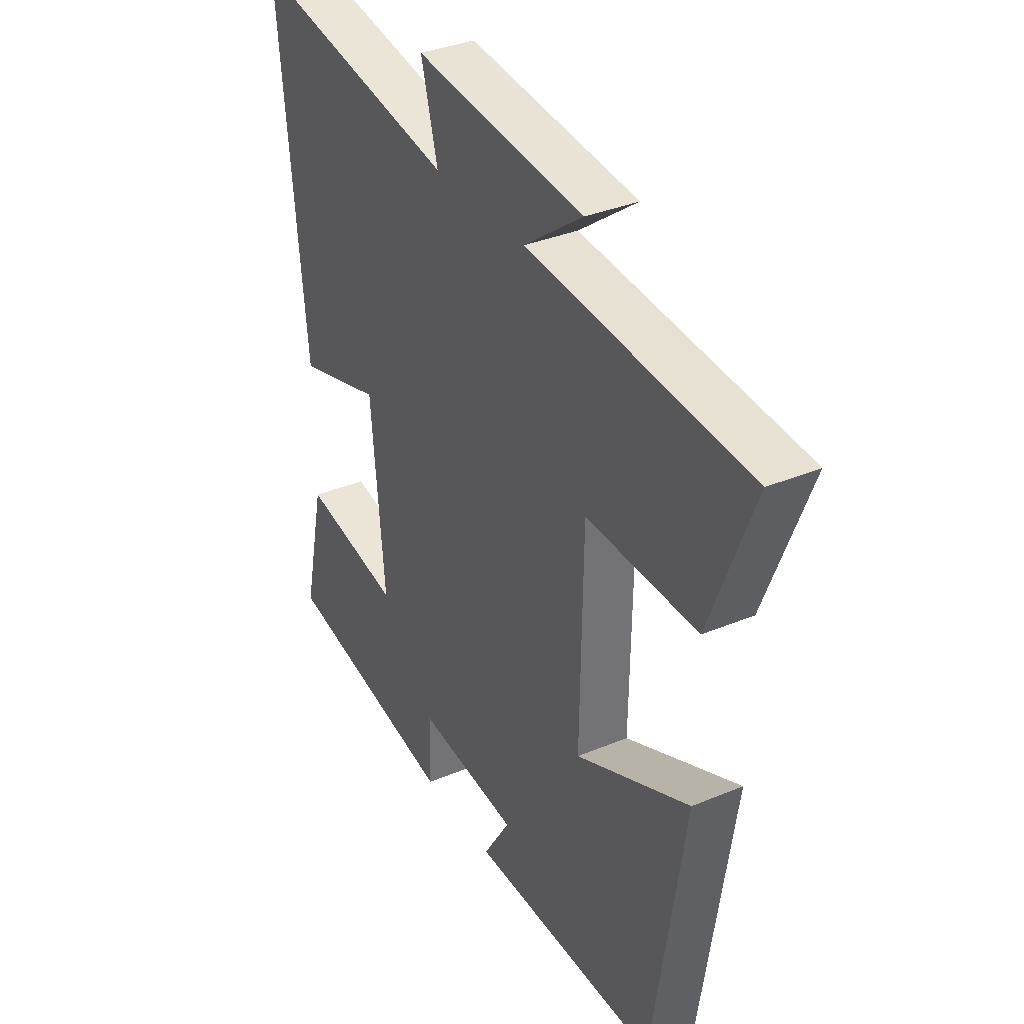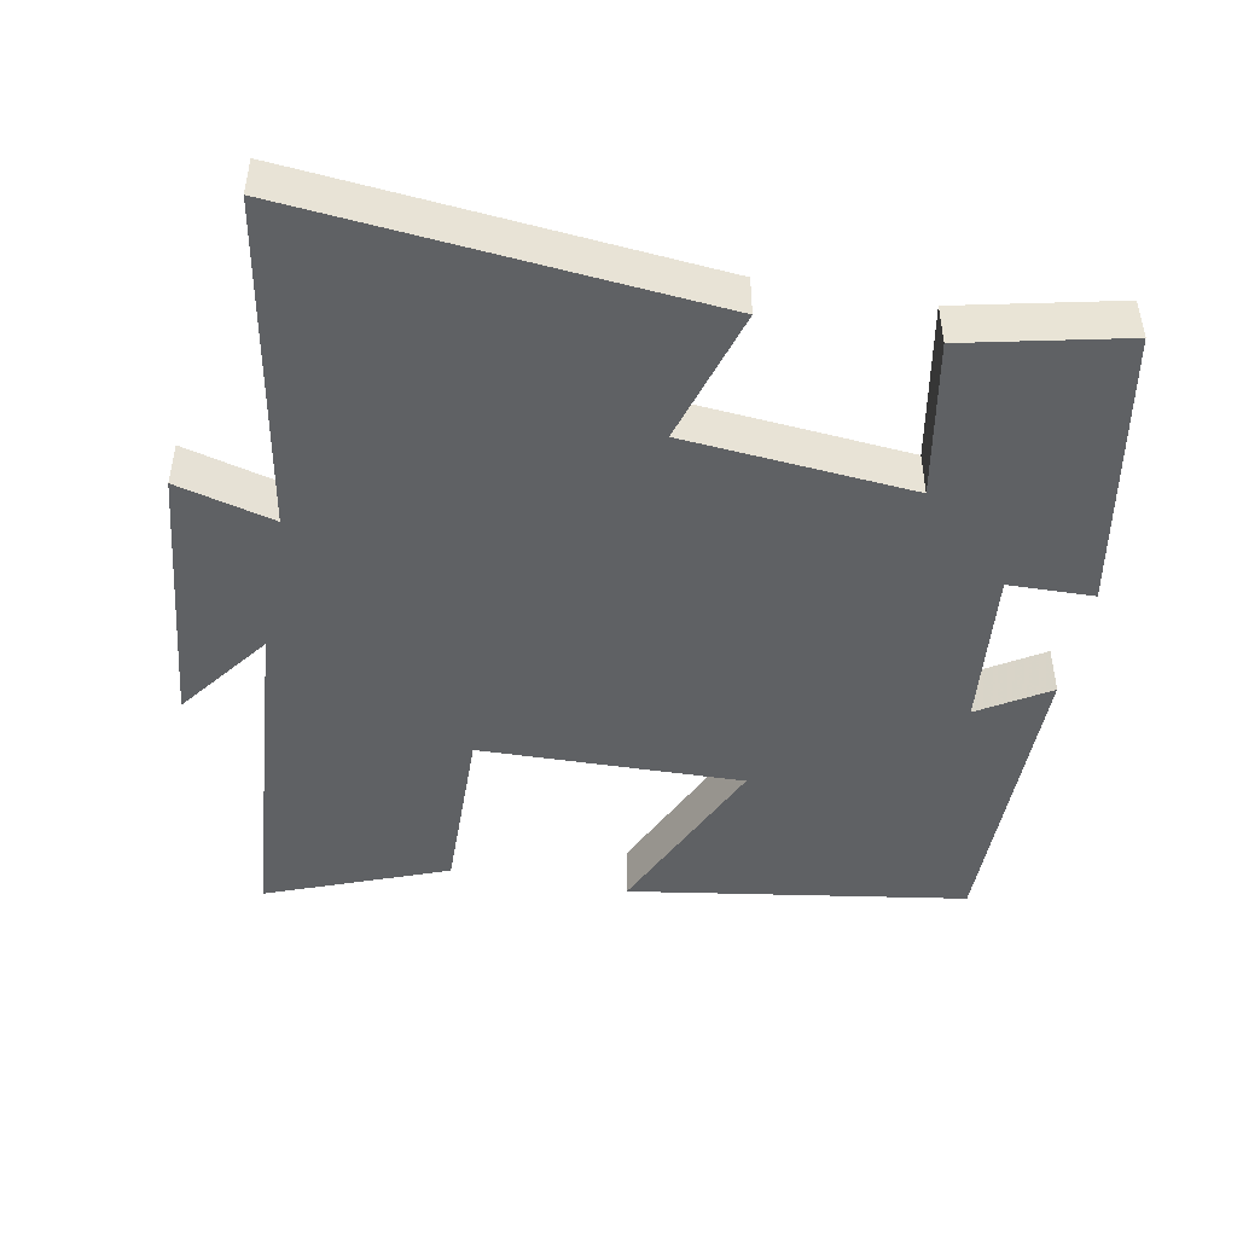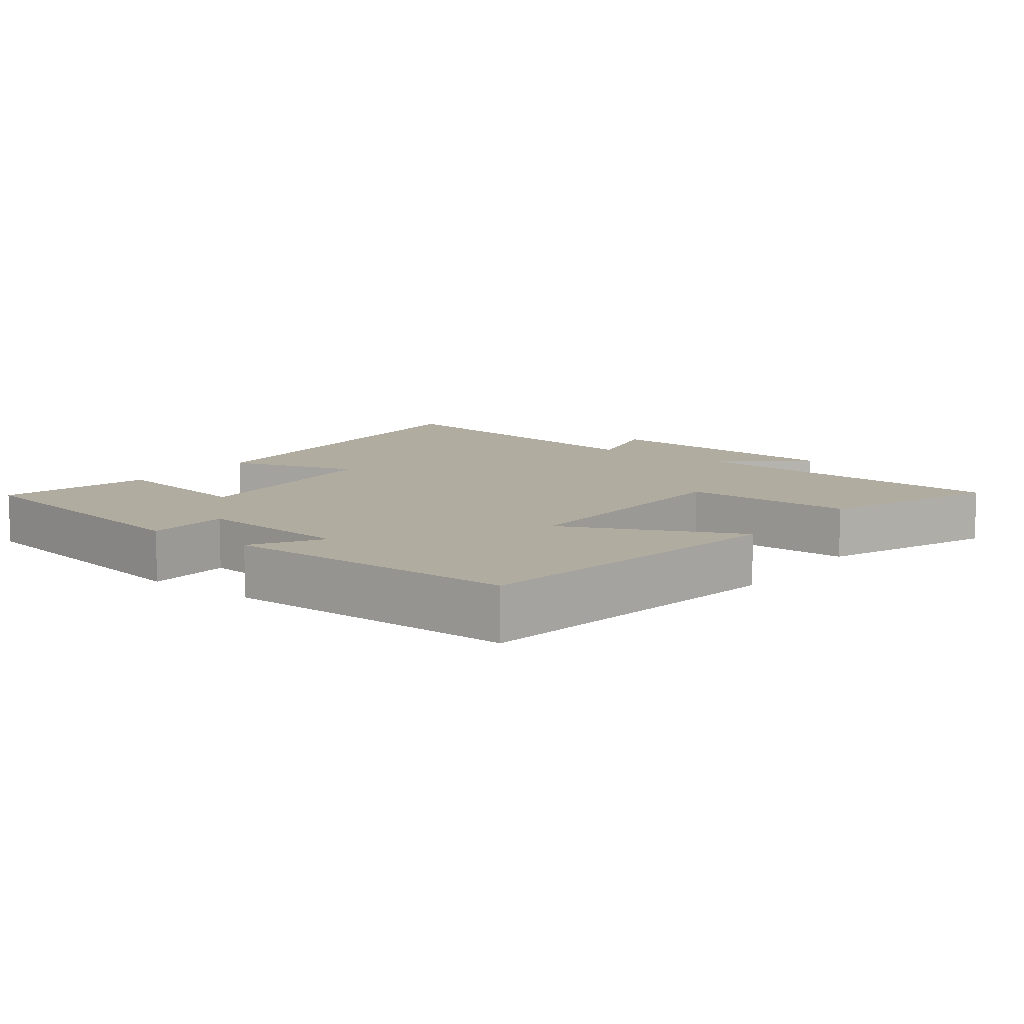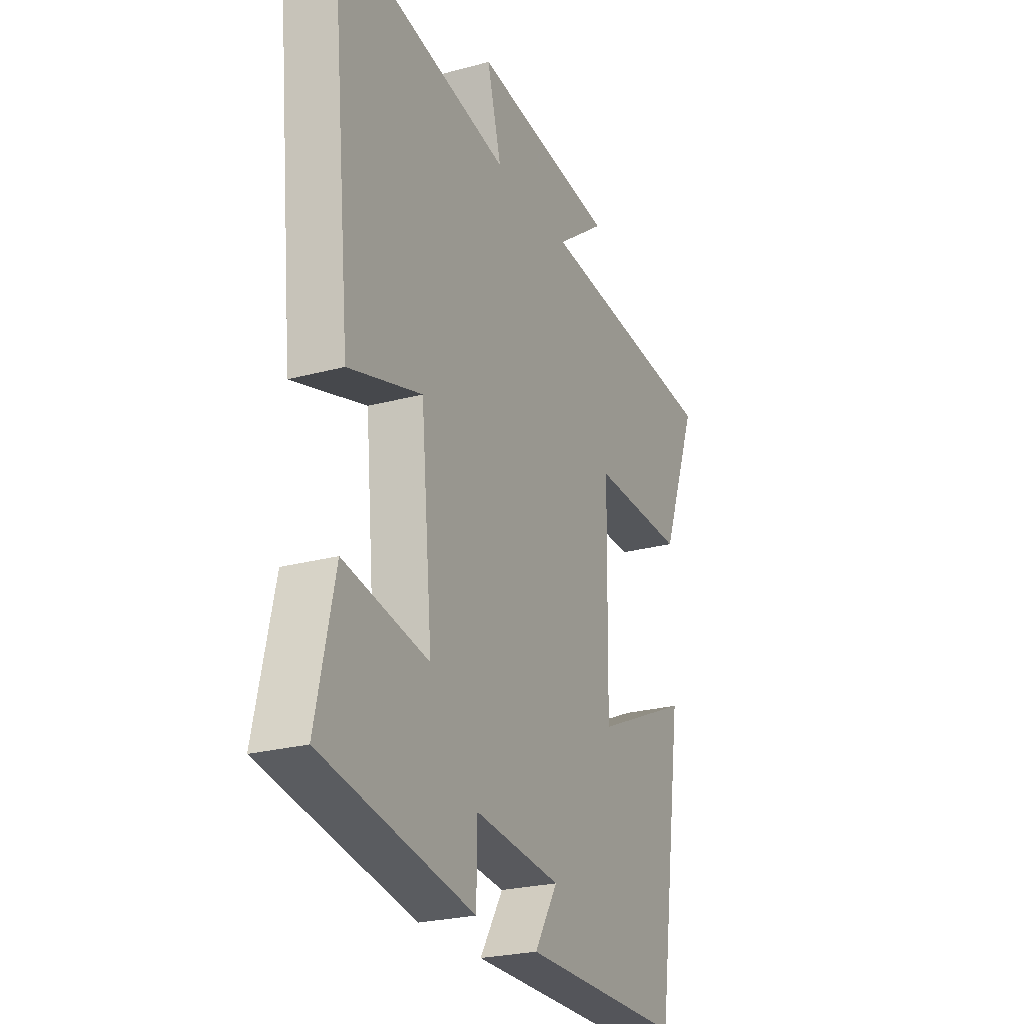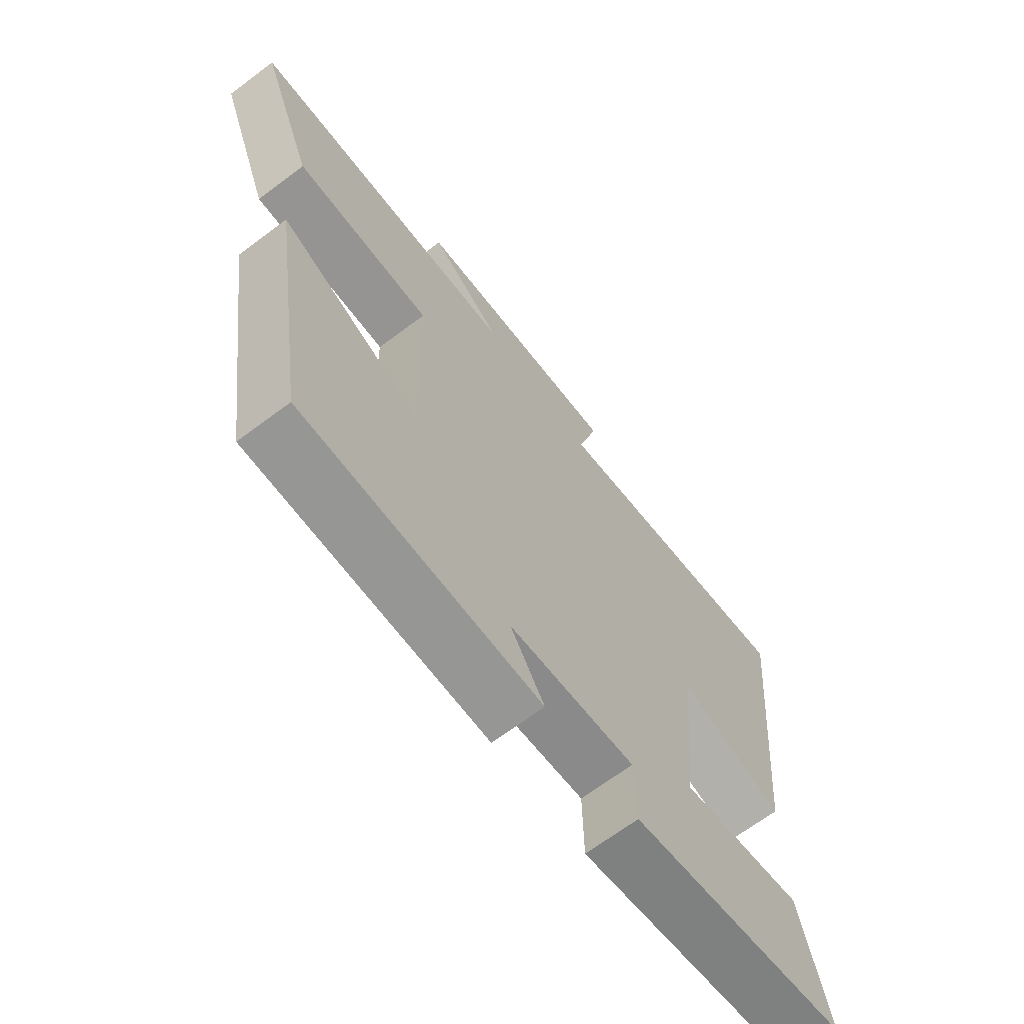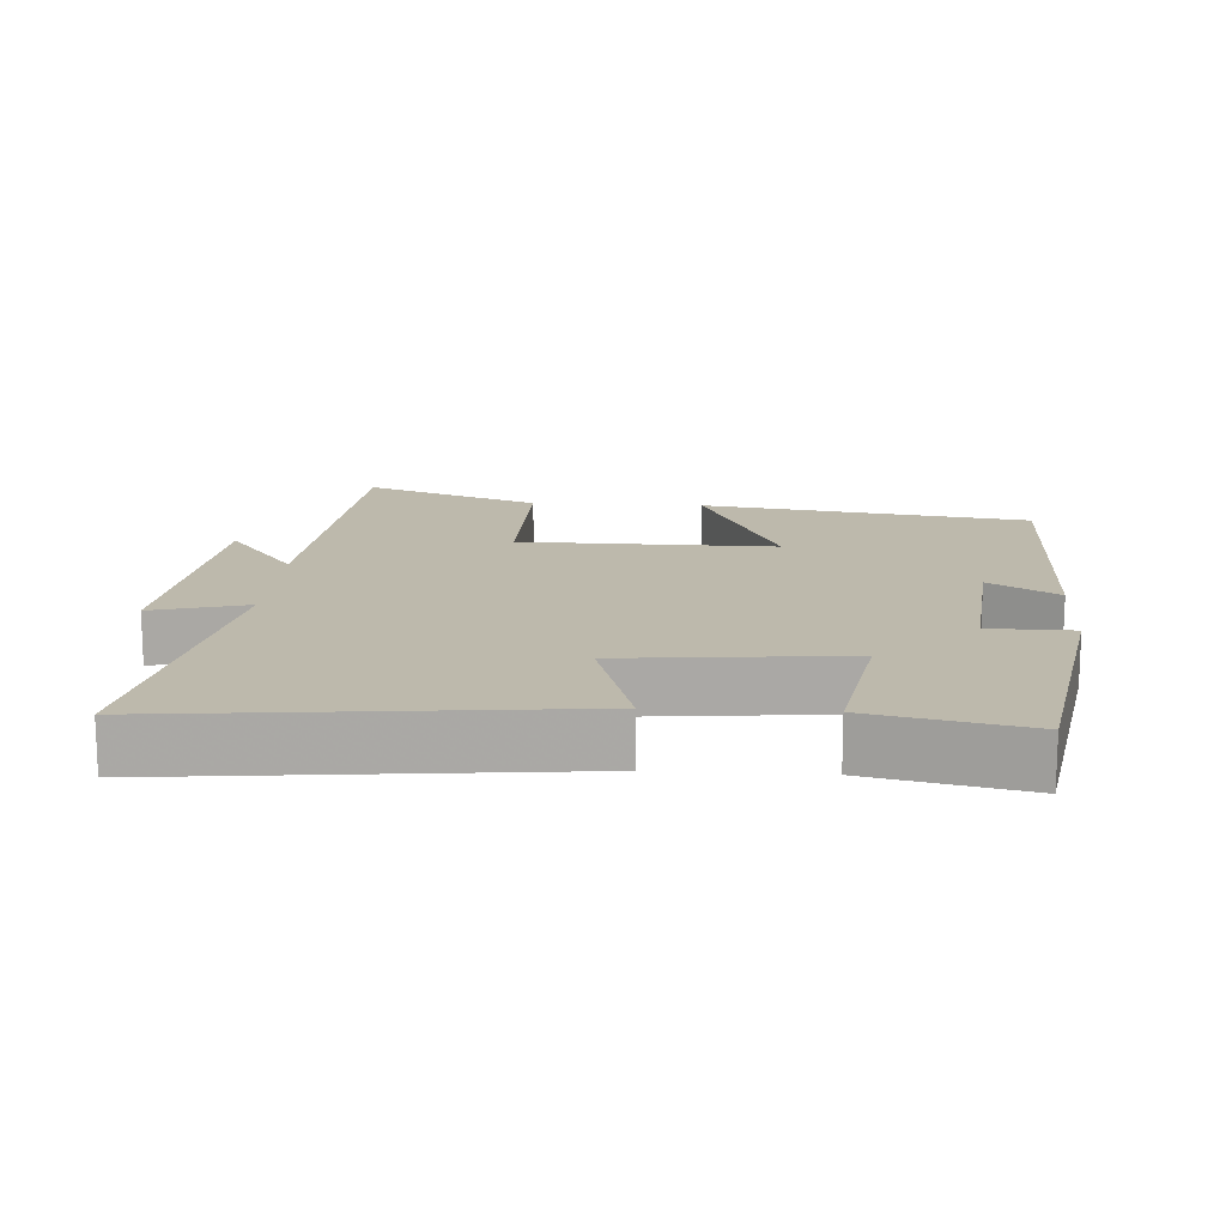
<metadata>
{"format":"obj","ext":"obj","renderer":"f3d","projection":"perspective","resolution":1024,"background":"white","views":[{"elev":35.1,"azim":-119.1,"up":"+Z"},{"elev":-46.2,"azim":79.6,"up":"+Y"},{"elev":10.0,"azim":-143.0,"up":"+Y"},{"elev":-24.8,"azim":113.8,"up":"+Z"},{"elev":-67.8,"azim":-53.1,"up":"+Z"},{"elev":15.0,"azim":93.5,"up":"+Y"}]}
</metadata>
<code>
v 0.548 0.07 -0.429
v 0.157 0.07 -0.5
v 0.155 0.07 -0.381
v -0.069 0.07 -0.403
v -0.009 0.07 -0.5
v -0.43 0.07 -0.501
v -0.5 0.07 -0.033
v -0.249 0.07 -0.147
v -0.255 0.07 0.217
v -0.5 0.07 0.213
v -0.596 0.07 0.463
v -0.11 0.07 0.5
v -0.239 0.07 0.597
v 0.135 0.07 0.635
v 0.098 0.07 0.5
v 0.557 0.07 0.579
v 0.5 0.07 0.011
v 0.311 0.07 0.068
v 0.281 0.07 -0.248
v 0.5 0.07 -0.209
v 0.548 0 -0.429
v 0.157 0 -0.5
v 0.155 0 -0.381
v -0.069 0 -0.403
v -0.009 0 -0.5
v -0.43 0 -0.501
v -0.5 0 -0.033
v -0.249 0 -0.147
v -0.255 0 0.217
v -0.5 0 0.213
v -0.596 0 0.463
v -0.11 0 0.5
v -0.239 0 0.597
v 0.135 0 0.635
v 0.098 0 0.5
v 0.557 0 0.579
v 0.5 0 0.011
v 0.311 0 0.068
v 0.281 0 -0.248
v 0.5 0 -0.209
f 19 20 1 2
f 18 19 2 3
f 15 16 17 18
f 15 18 3 4
f 12 13 14 15
f 12 15 4
f 9 10 11 12
f 8 9 12 4
f 6 7 8
f 4 5 6 8
f 22 21 40 39
f 23 22 39 38
f 38 37 36 35
f 24 23 38 35
f 35 34 33 32
f 24 35 32
f 32 31 30 29
f 24 32 29 28
f 28 27 26
f 28 26 25 24
f 1 21 22 2
f 2 22 23 3
f 3 23 24 4
f 4 24 25 5
f 5 25 26 6
f 6 26 27 7
f 7 27 28 8
f 8 28 29 9
f 9 29 30 10
f 10 30 31 11
f 11 31 32 12
f 12 32 33 13
f 13 33 34 14
f 14 34 35 15
f 15 35 36 16
f 16 36 37 17
f 17 37 38 18
f 18 38 39 19
f 19 39 40 20
f 20 40 21 1

</code>
